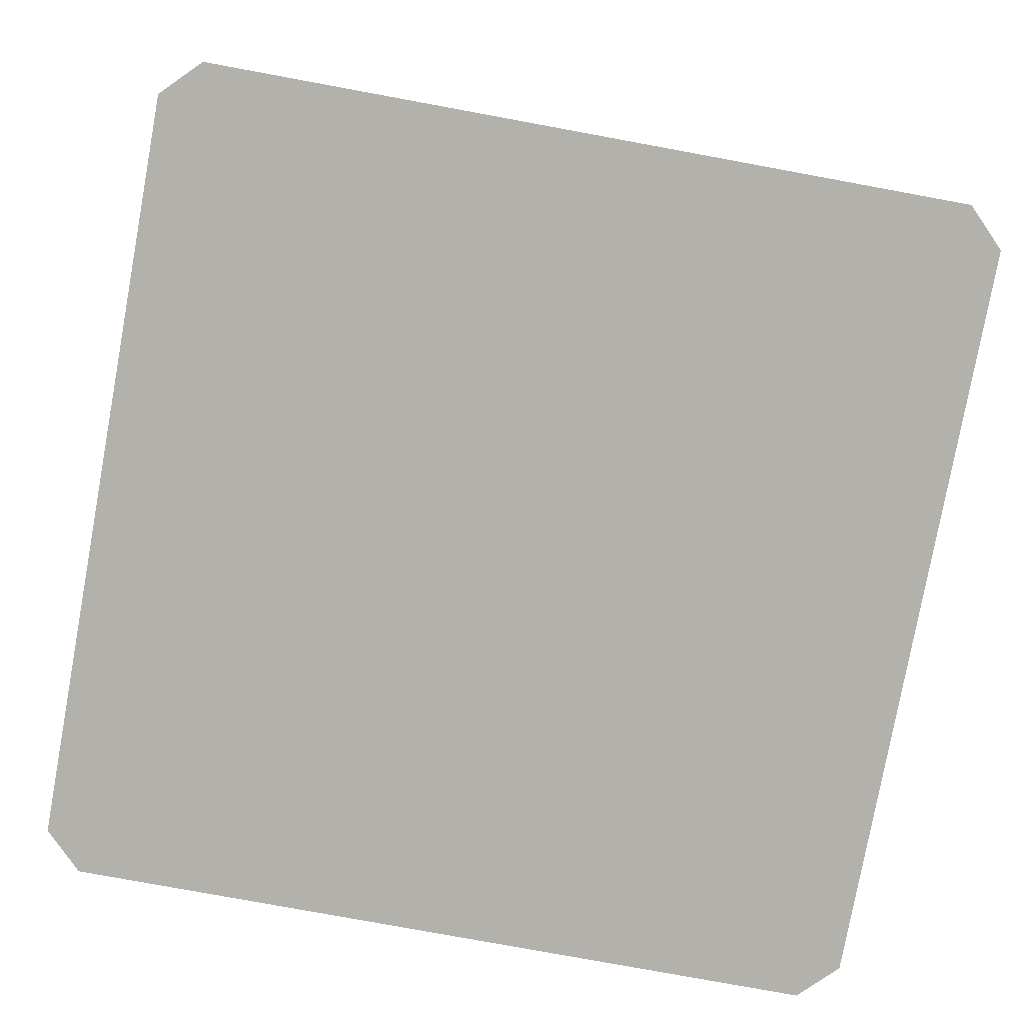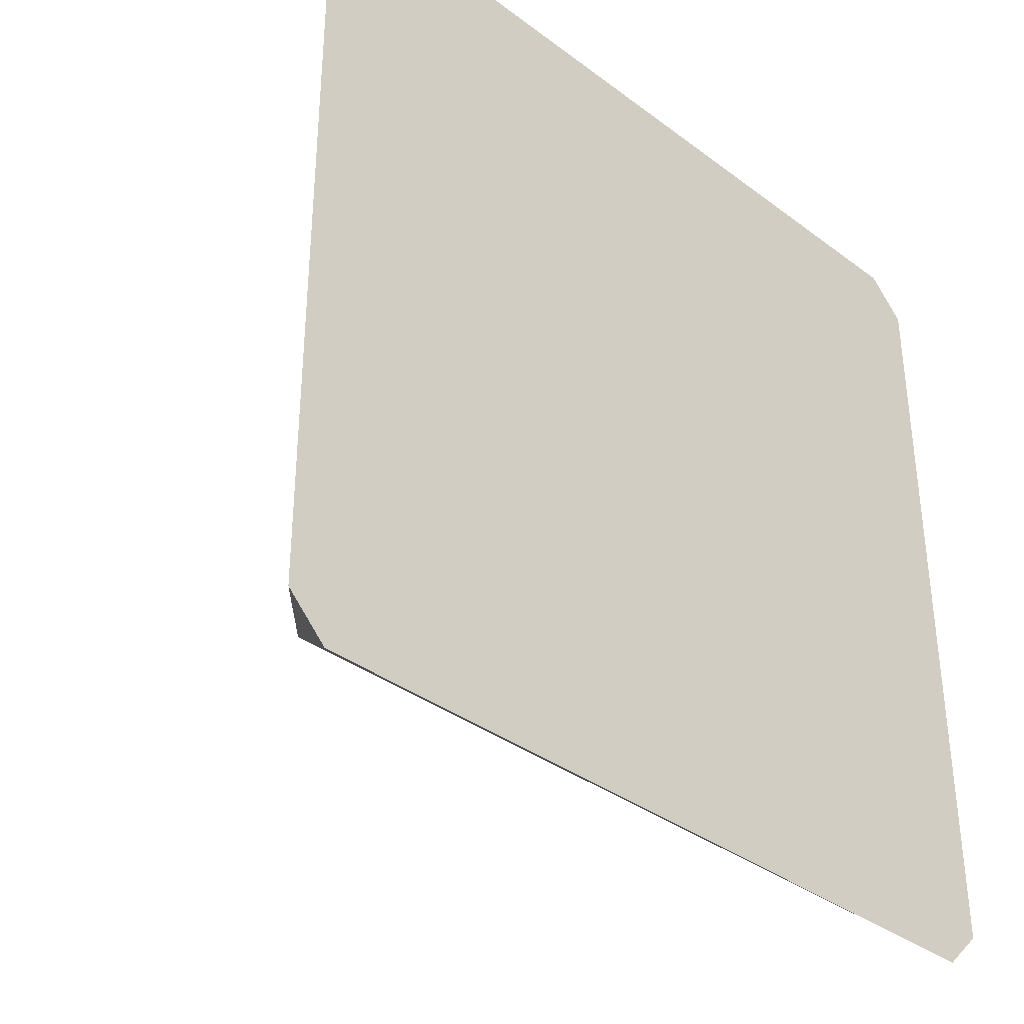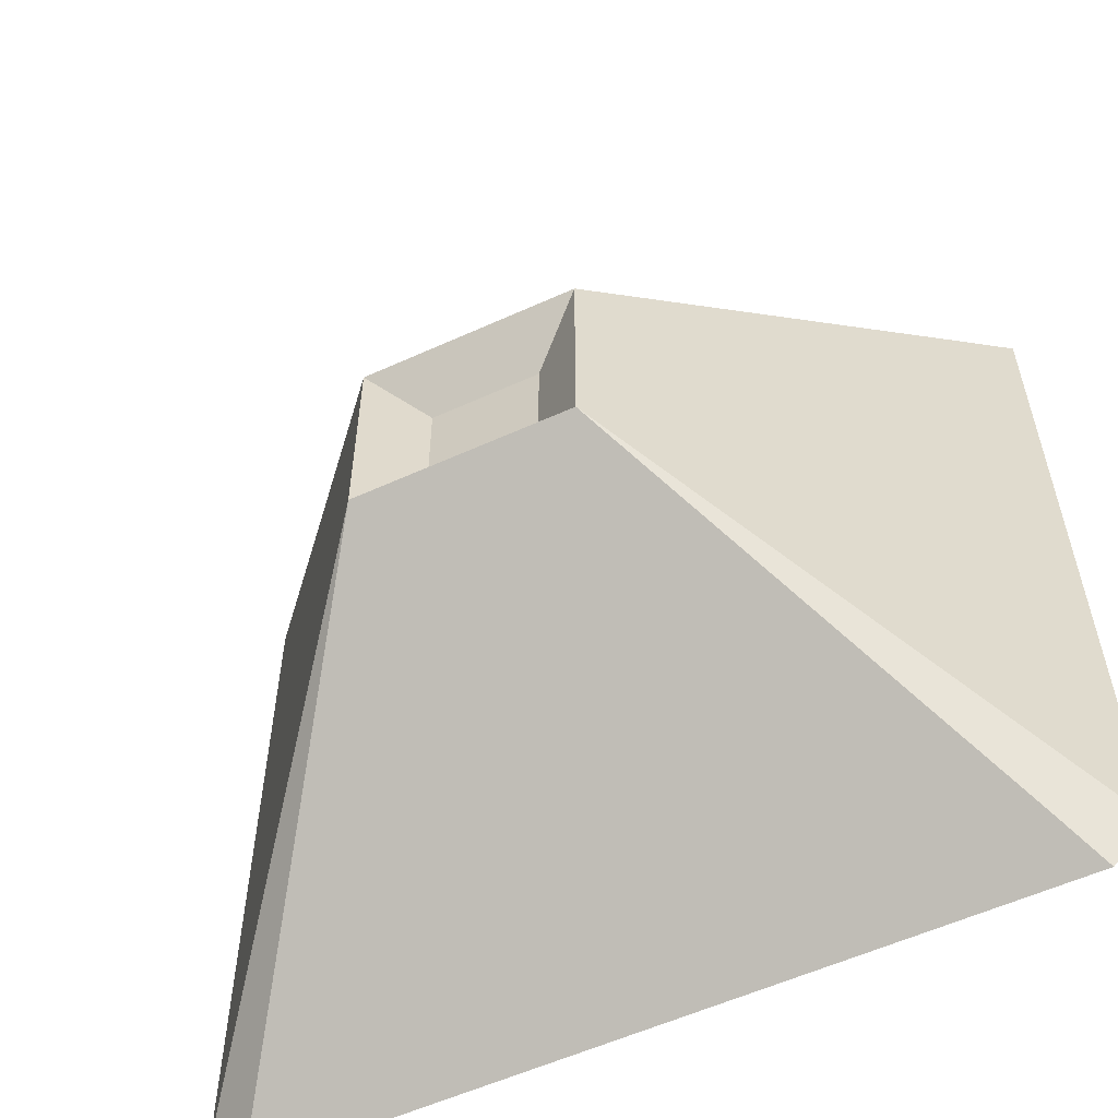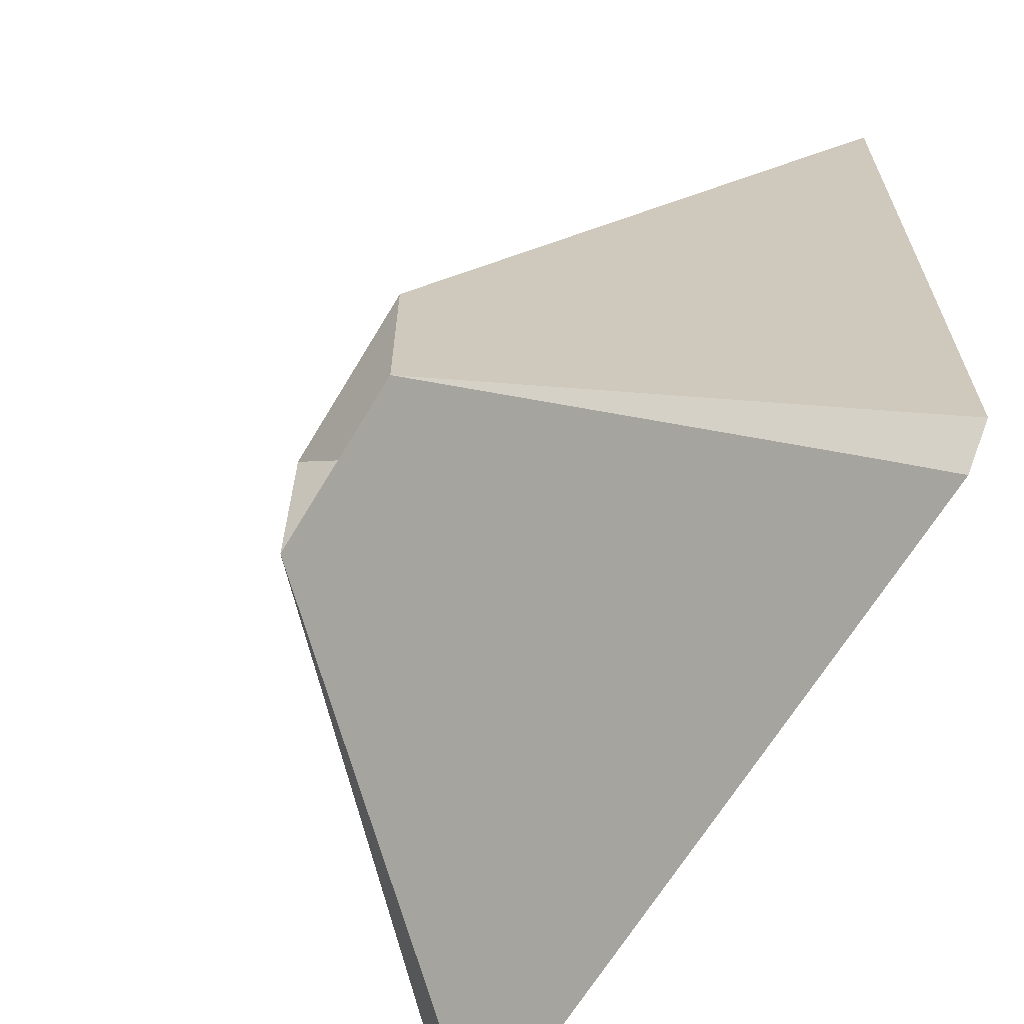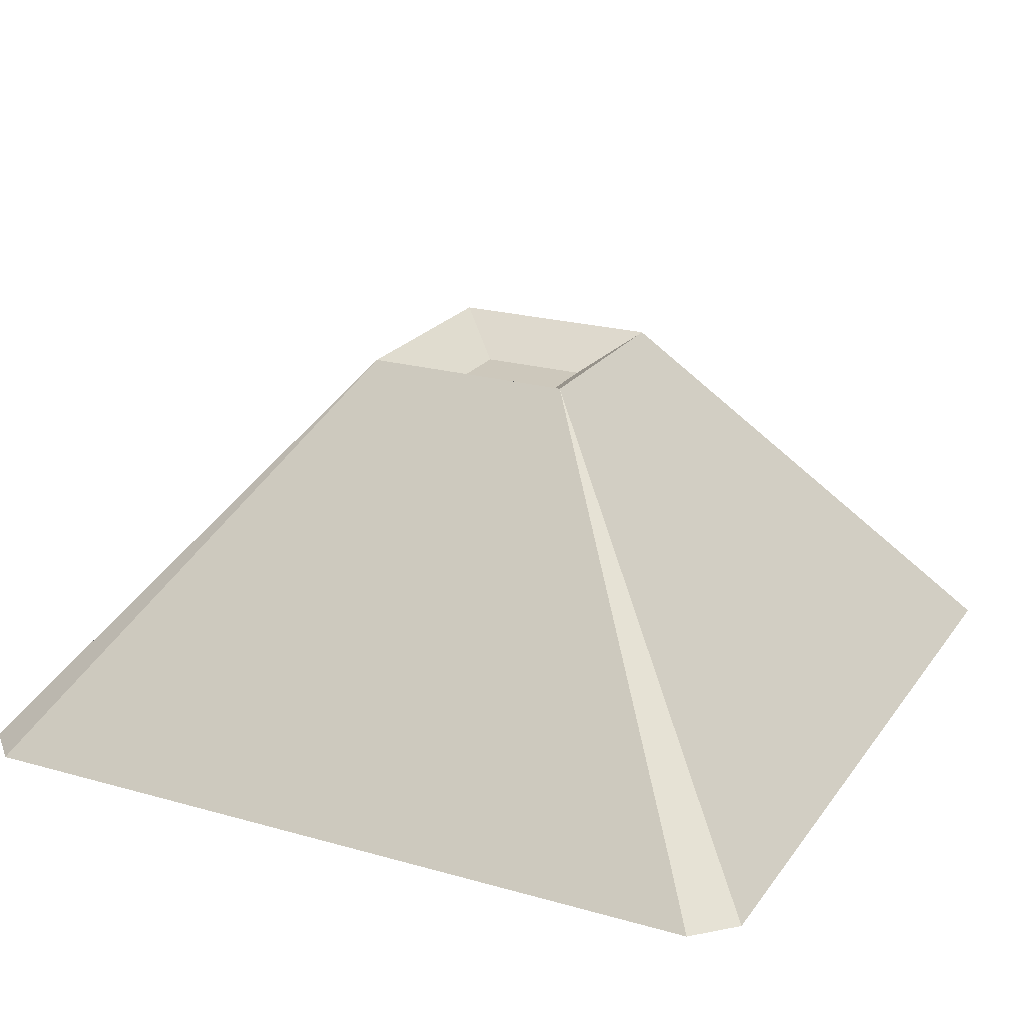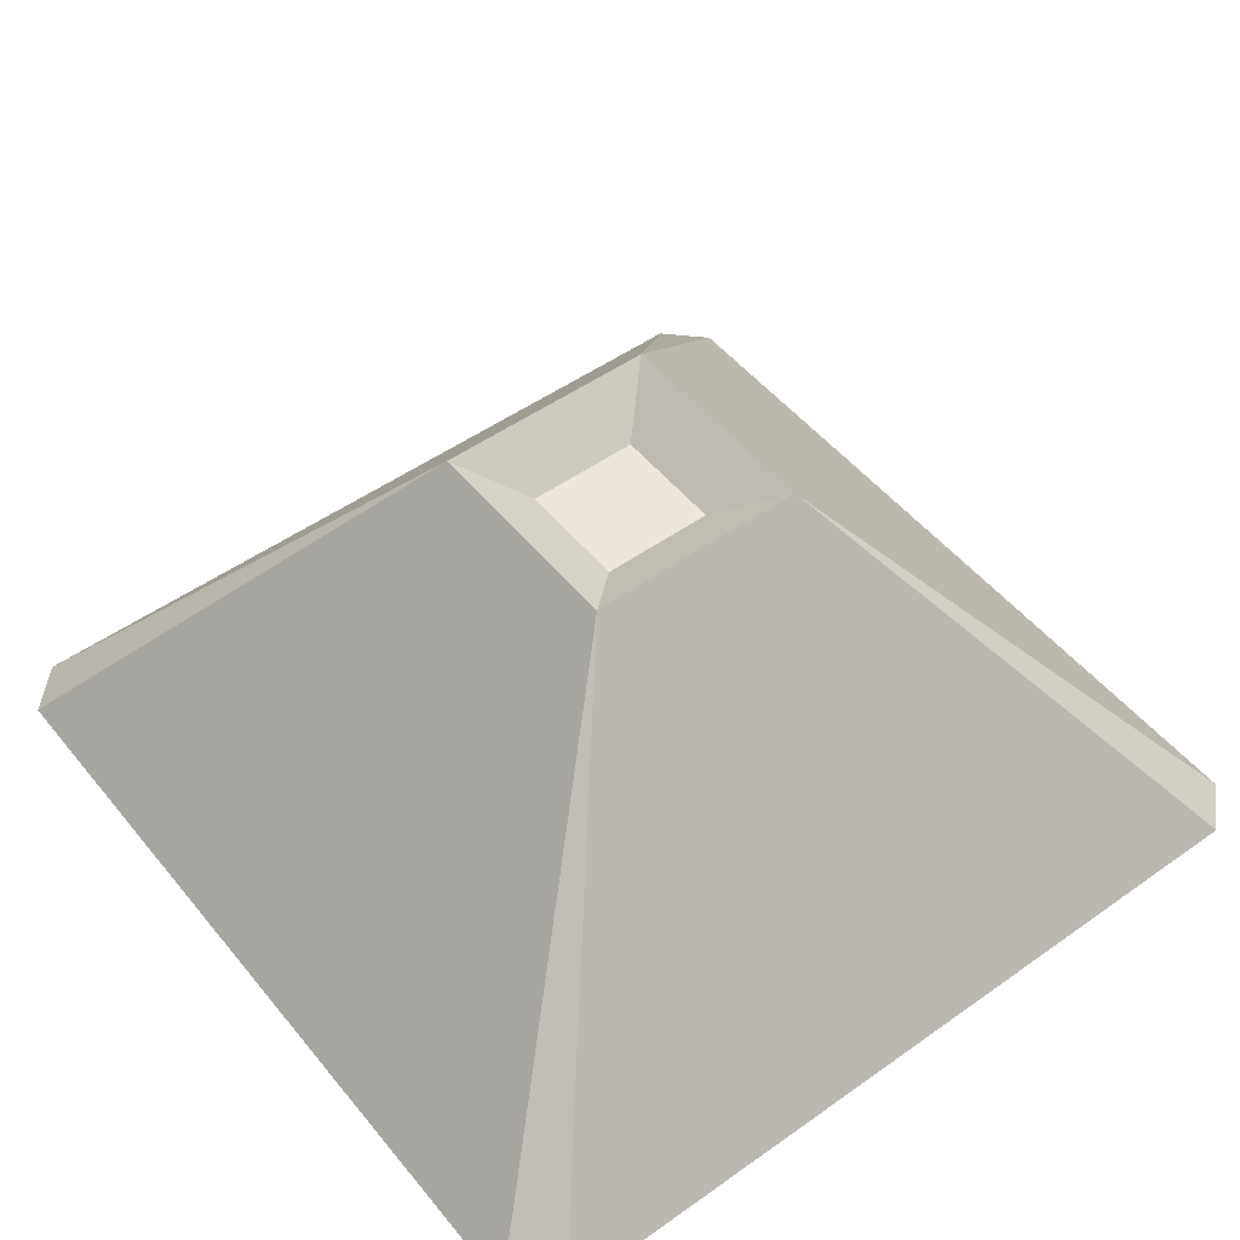
<metadata>
{"format":"obj","ext":"obj","renderer":"f3d","projection":"perspective","resolution":1024,"background":"white","views":[{"elev":-79.0,"azim":169.6,"up":"+Y"},{"elev":-36.1,"azim":-44.3,"up":"+Z"},{"elev":-57.0,"azim":-154.7,"up":"+Z"},{"elev":-64.6,"azim":-120.6,"up":"+Z"},{"elev":22.1,"azim":26.2,"up":"+Y"},{"elev":50.4,"azim":142.2,"up":"+Y"}]}
</metadata>
<code>
g roofPoint
v -0.498 0.063 0.455
v -0.455 0.063 0.498
v -0.5 0 0.55
v -0.55 0 0.5
v 0.498 0.063 0.455
v 0.55 0 0.5
v 0.5 0 0.55
v 0.455 0.063 0.498
v 0.498 0.063 -0.455
v 0.55 0 -0.5
v 0.55 0 0.5
v 0.498 0.063 0.455
v -0.455 0.063 -0.498
v -0.5 0 -0.55
v 0.5 0 -0.55
v 0.455 0.063 -0.498
v -0.5 0 -0.55
v -0.455 0.063 -0.498
v -0.498 0.063 -0.455
v -0.55 0 -0.5
v 0.455 0.063 0.498
v 0.5 0 0.55
v -0.5 0 0.55
v -0.455 0.063 0.498
v -0.55 0 0.5
v -0.55 0 -0.5
v -0.498 0.063 -0.455
v -0.498 0.063 0.455
v 0.5 0 -0.55
v 0.55 0 -0.5
v 0.498 0.063 -0.455
v 0.455 0.063 -0.498
v -0.138 0.5 0.138
v 0.138 0.5 -0.138
v 0.138 0.5 0.138
v -0.138 0.5 -0.138
v 0.138 0.5 0.138
v -0.138 0.5 0.138
v -0.138 0.5 -0.138
v -0.069 0.45 -0.069
v -0.069 0.45 0.069
v -0.138 0.5 0.138
v -0.5 0 -0.55
v -0.55 0 -0.5
v -0.55 0 0.5
v -0.5 0 -0.5
v 0.5 0 -0.55
v -0.5 0 0.5
v -0.5 0 0.55
v 0.5 0 -0.5
v 0.5 0 0.5
v 0.5 0 0.55
v 0.55 0 -0.5
v 0.55 0 0.5
v 0.138 0.5 -0.138
v -0.138 0.5 -0.138
v -0.138 0.5 -0.138
v -0.138 0.5 0.138
v 0.069 0.45 0.069
v 0.138 0.5 0.138
v -0.138 0.5 0.138
v -0.069 0.45 0.069
v -0.138 0.5 -0.138
v 0.138 0.5 -0.138
v 0.069 0.45 -0.069
v -0.069 0.45 -0.069
v 0.069 0.45 -0.069
v 0.138 0.5 -0.138
v 0.138 0.5 0.138
v 0.069 0.45 0.069
v -0.069 0.45 -0.069
v 0.069 0.45 -0.069
v 0.069 0.45 0.069
v -0.069 0.45 0.069
v 0.138 0.5 -0.138
v 0.138 0.5 0.138
f 1 3 2
f 3 1 4
f 5 7 6
f 7 5 8
f 9 11 10
f 11 9 12
f 13 15 14
f 15 13 16
f 17 19 18
f 19 17 20
f 21 23 22
f 23 21 24
f 25 27 26
f 27 25 28
f 29 31 30
f 31 29 32
f 1 2 33
f 34 31 32
f 35 8 5
f 19 36 18
f 37 24 21
f 24 37 38
f 39 41 40
f 41 39 42
f 43 45 44
f 46 45 43
f 47 46 43
f 48 45 46
f 48 49 45
f 50 48 46
f 47 50 46
f 51 49 48
f 48 50 51
f 47 51 50
f 49 51 52
f 47 52 51
f 53 52 47
f 52 53 54
f 13 55 16
f 55 13 56
f 28 57 27
f 57 28 58
f 59 61 60
f 61 59 62
f 63 65 64
f 65 63 66
f 67 69 68
f 69 67 70
f 71 73 72
f 73 71 74
f 75 12 9
f 12 75 76

</code>
